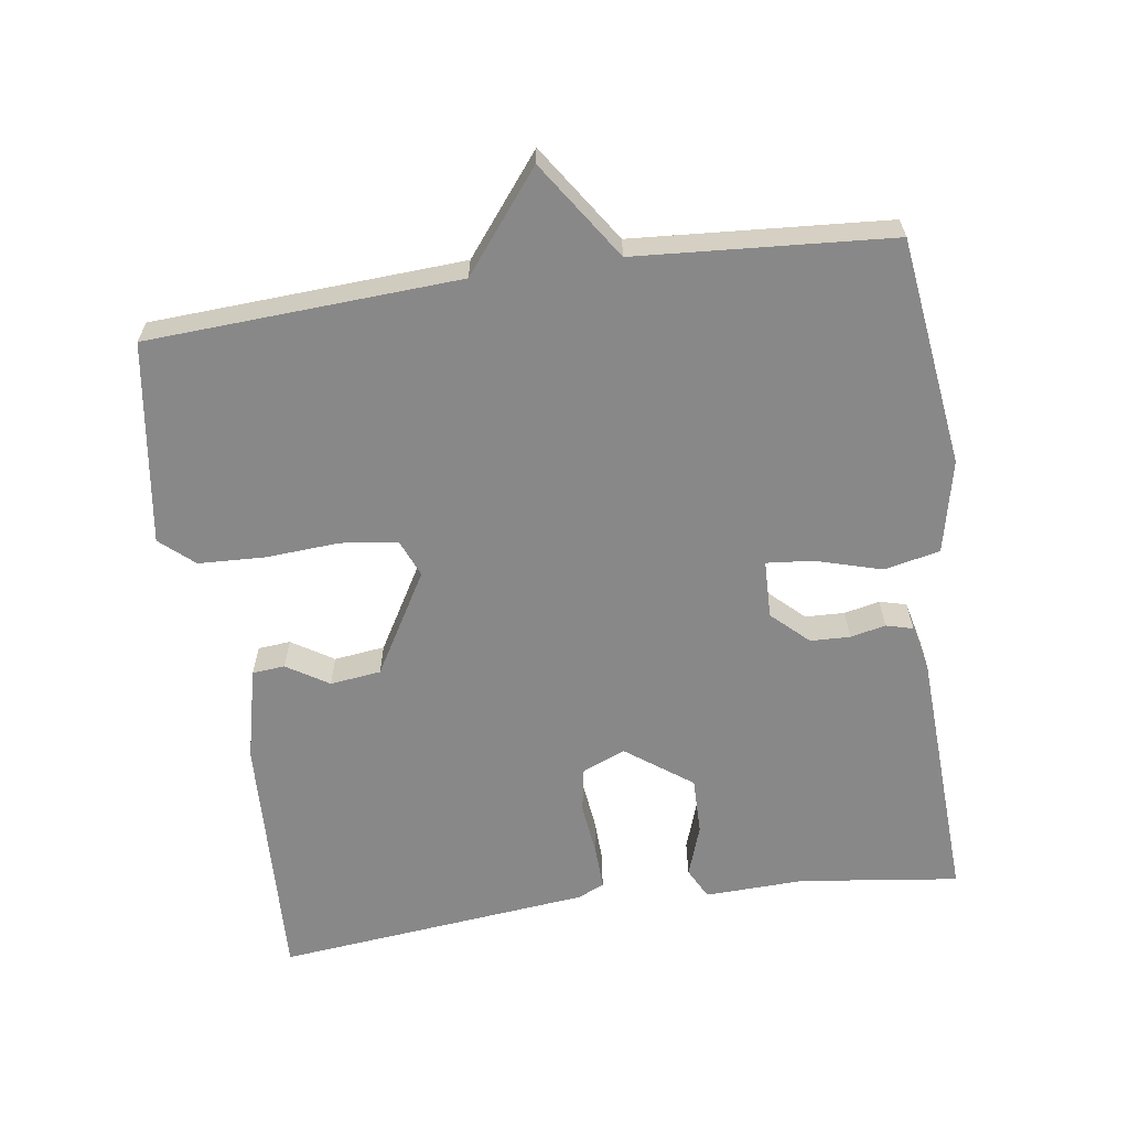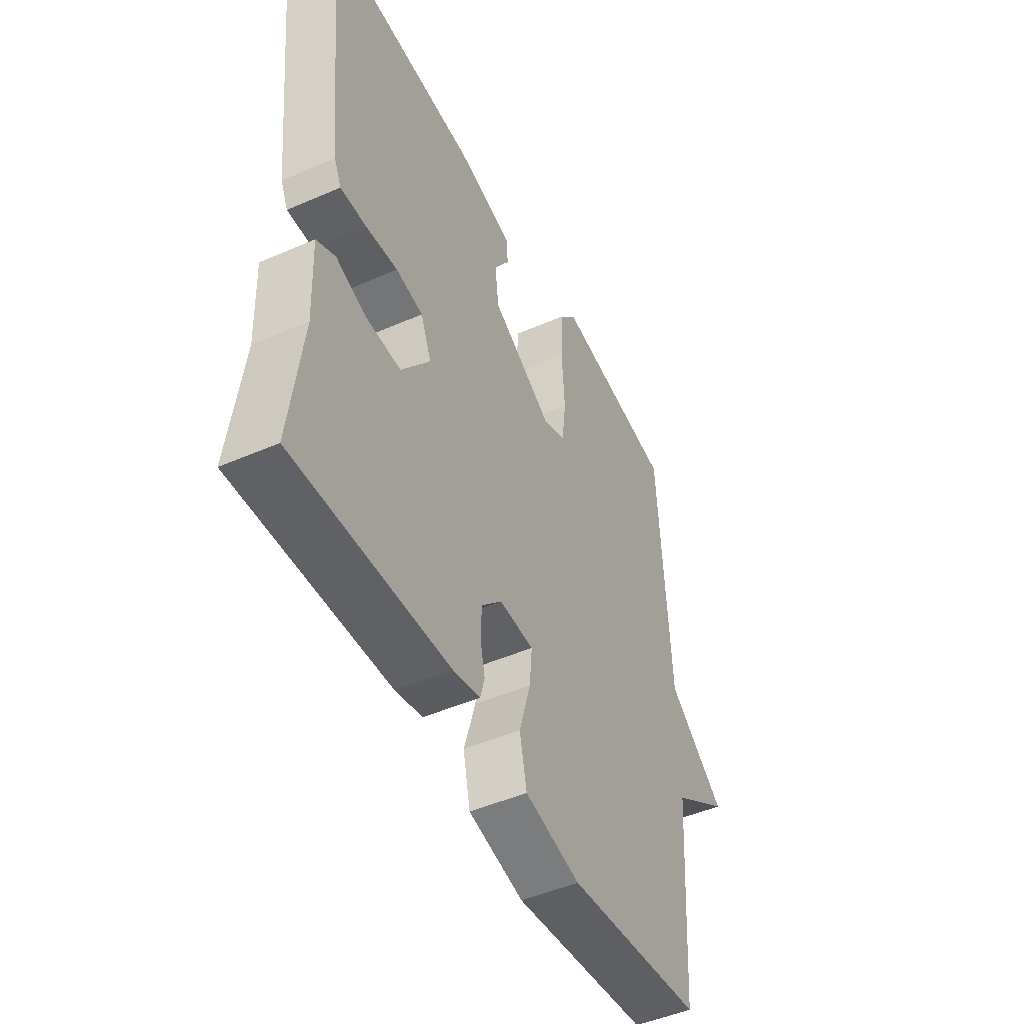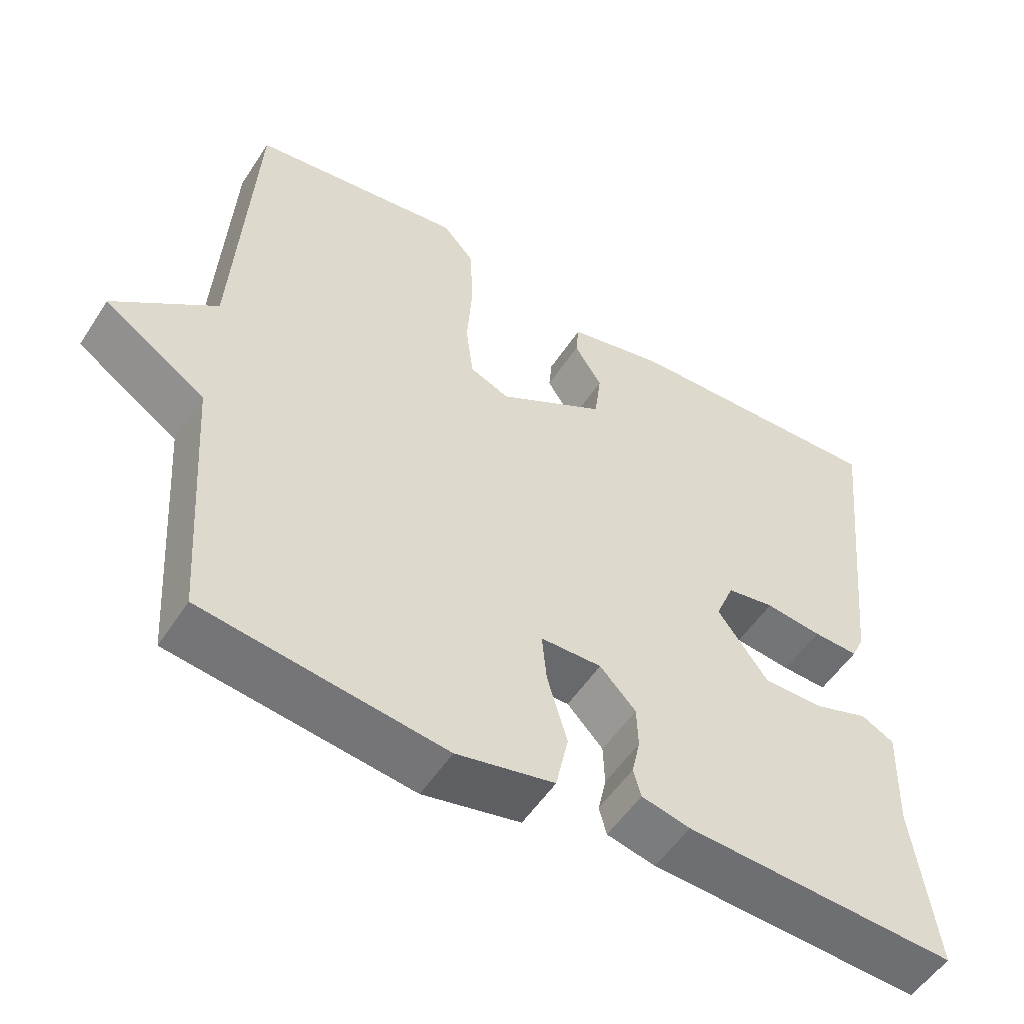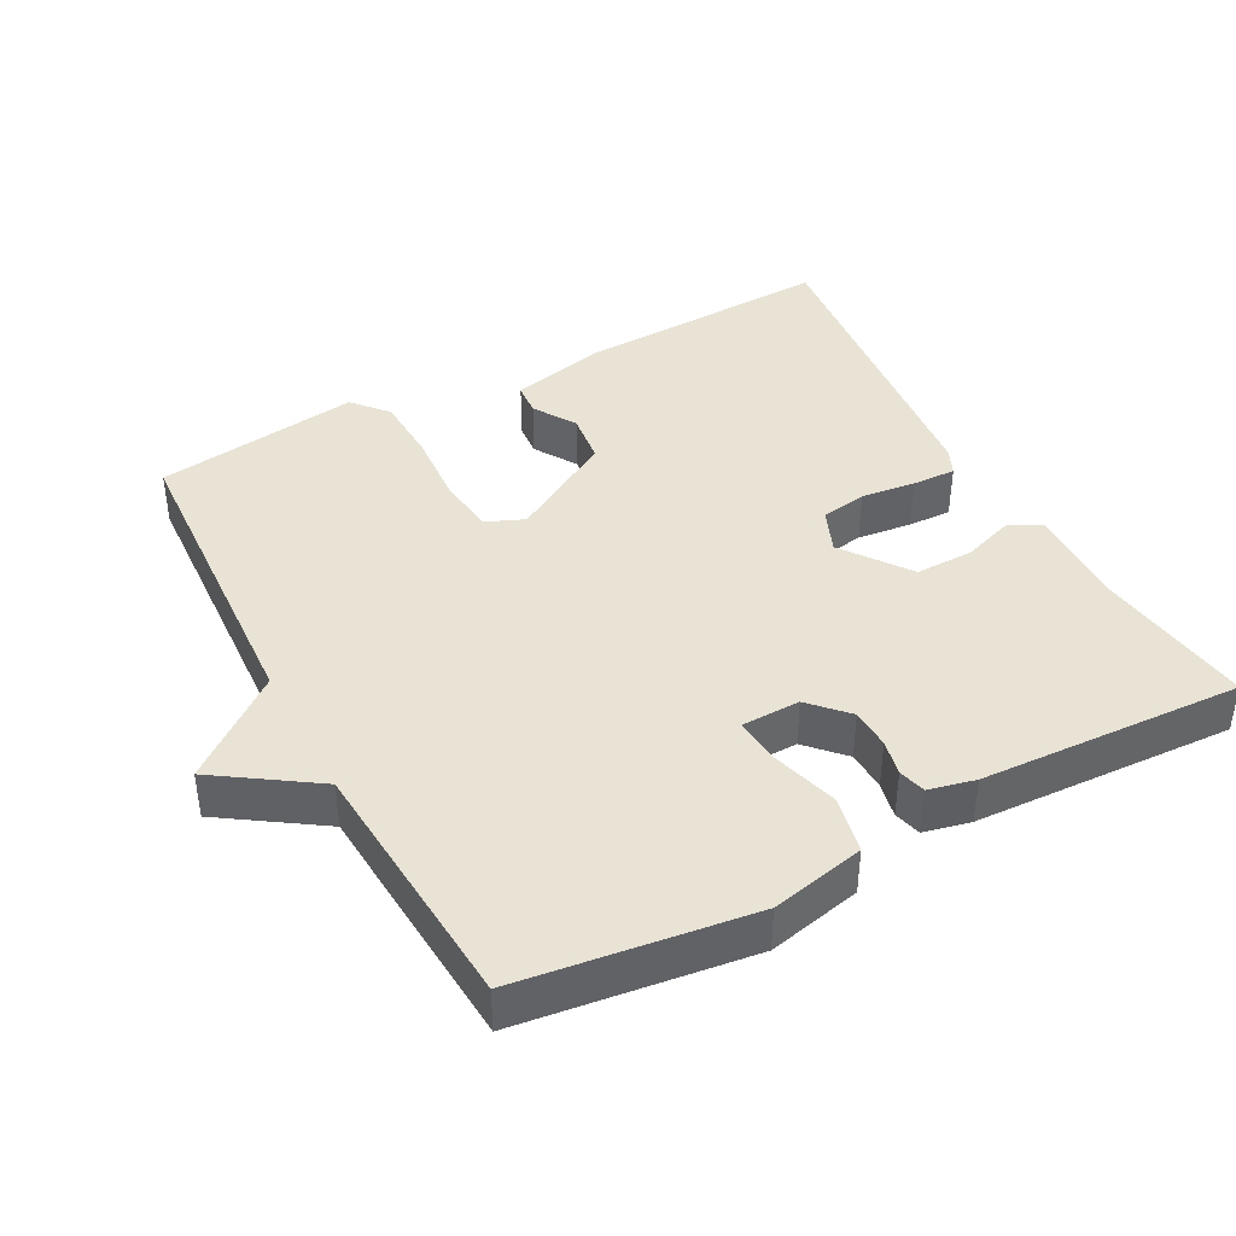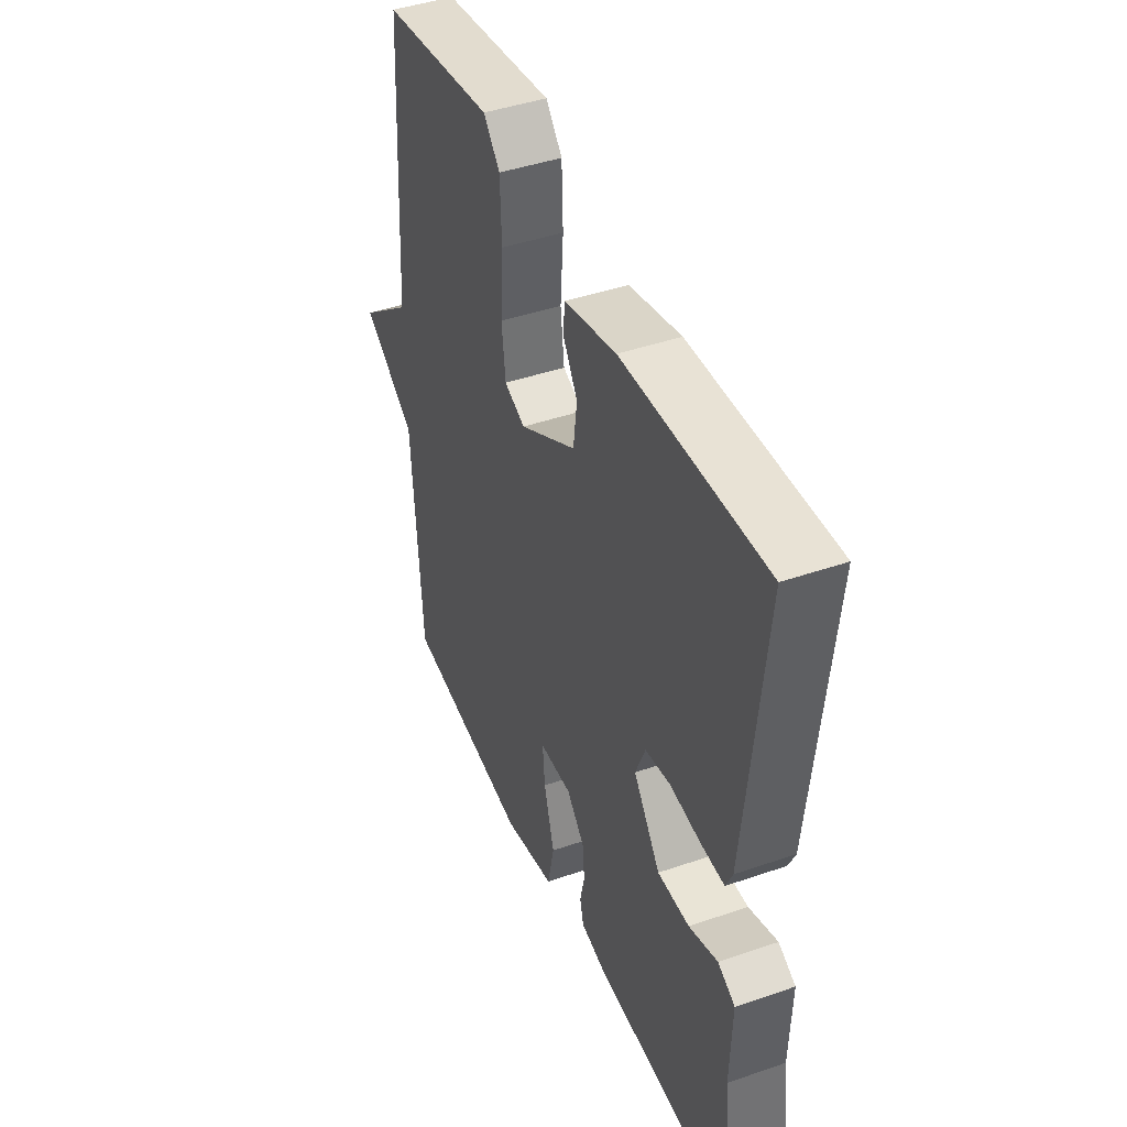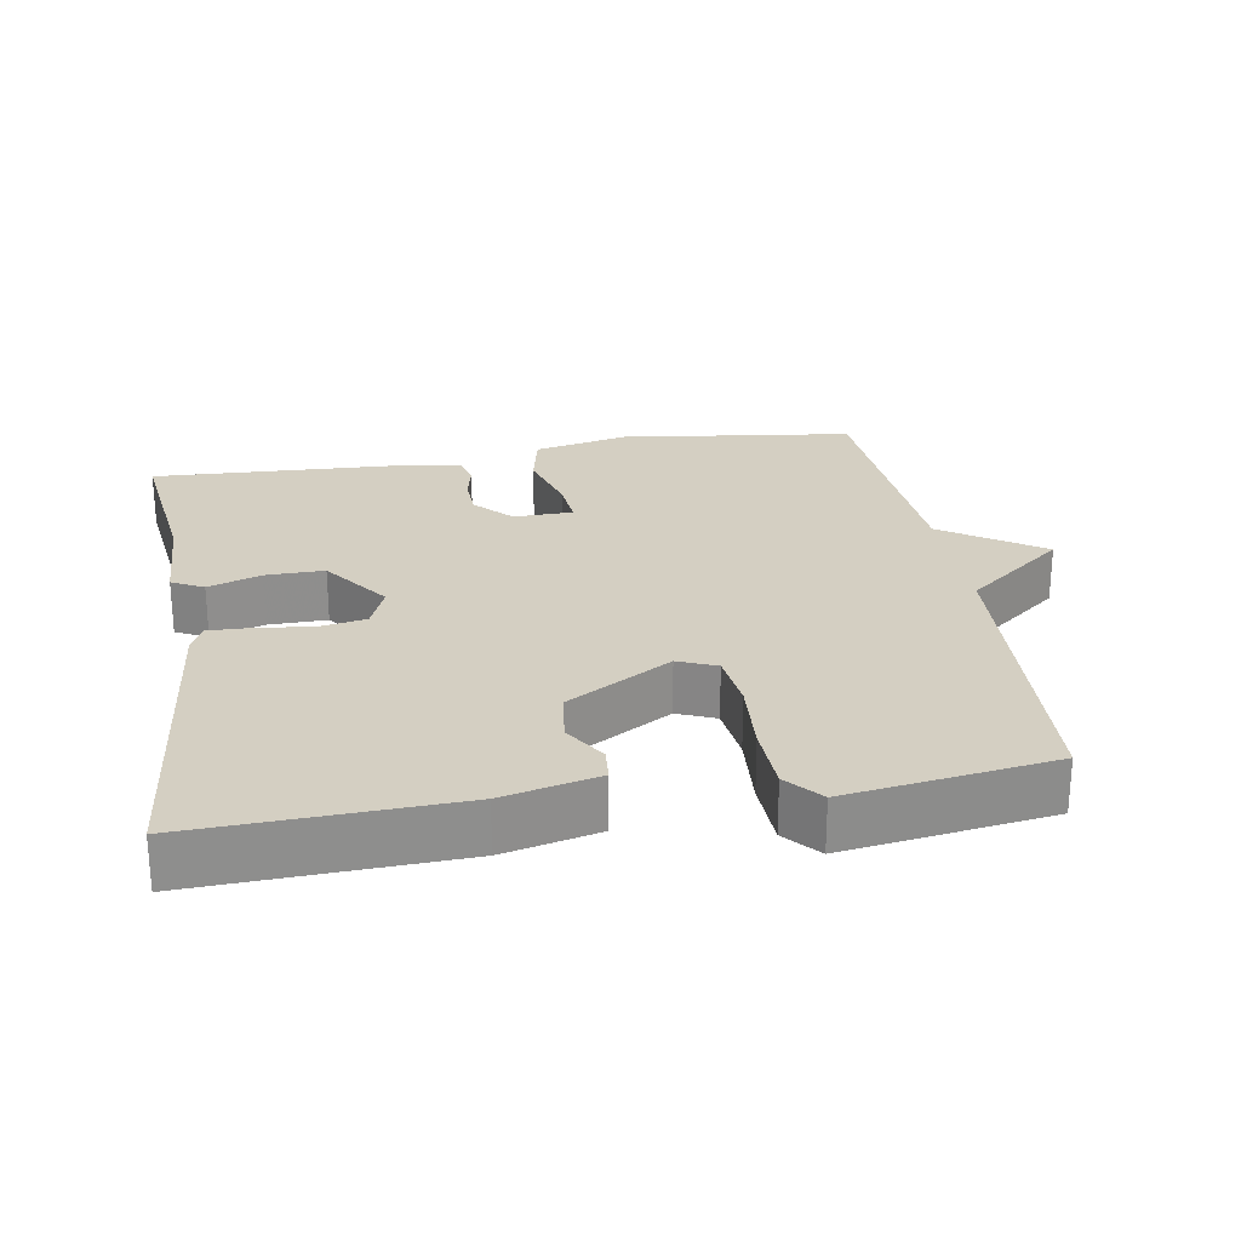
<metadata>
{"format":"obj","ext":"obj","renderer":"f3d","projection":"perspective","resolution":1024,"background":"white","views":[{"elev":-62.7,"azim":98.2,"up":"+Y"},{"elev":-48.1,"azim":-64.0,"up":"+Z"},{"elev":-53.5,"azim":147.6,"up":"+Z"},{"elev":41.0,"azim":151.9,"up":"+Y"},{"elev":43.5,"azim":-112.2,"up":"+Z"},{"elev":25.4,"azim":-9.5,"up":"+Y"}]}
</metadata>
<code>
v 0.5 0.07 -0.5
v 0.177 0.07 -0.542
v 0.046 0.07 -0.513
v 0.029 0.07 -0.434
v 0.056 0.07 -0.341
v 0.062 0.07 -0.275
v -0.02 0.07 -0.273
v -0.068 0.07 -0.324
v -0.07 0.07 -0.38
v -0.059 0.07 -0.43
v -0.069 0.07 -0.468
v -0.134 0.07 -0.483
v -0.5 0.07 -0.5
v -0.471 0.07 -0.274
v -0.476 0.07 -0.134
v -0.432 0.07 -0.111
v -0.359 0.07 -0.136
v -0.278 0.07 -0.137
v -0.21 0.07 -0.044
v -0.235 0.07 0.017
v -0.299 0.07 0.028
v -0.375 0.07 0.019
v -0.436 0.07 0.017
v -0.453 0.07 0.054
v -0.5 0.07 0.5
v -0.14 0.07 0.485
v -0.008 0.07 0.454
v -0.004 0.07 0.408
v -0.041 0.07 0.349
v -0.032 0.07 0.277
v 0.112 0.07 0.193
v 0.165 0.07 0.215
v 0.175 0.07 0.295
v 0.168 0.07 0.399
v 0.172 0.07 0.493
v 0.214 0.07 0.541
v 0.5 0.07 0.5
v 0.525 0.07 0.06
v 0.662 0.07 -0.048
v 0.525 0.07 -0.14
v 0.5 0 -0.5
v 0.177 0 -0.542
v 0.046 0 -0.513
v 0.029 0 -0.434
v 0.056 0 -0.341
v 0.062 0 -0.275
v -0.02 0 -0.273
v -0.068 0 -0.324
v -0.07 0 -0.38
v -0.059 0 -0.43
v -0.069 0 -0.468
v -0.134 0 -0.483
v -0.5 0 -0.5
v -0.471 0 -0.274
v -0.476 0 -0.134
v -0.432 0 -0.111
v -0.359 0 -0.136
v -0.278 0 -0.137
v -0.21 0 -0.044
v -0.235 0 0.017
v -0.299 0 0.028
v -0.375 0 0.019
v -0.436 0 0.017
v -0.453 0 0.054
v -0.5 0 0.5
v -0.14 0 0.485
v -0.008 0 0.454
v -0.004 0 0.408
v -0.041 0 0.349
v -0.032 0 0.277
v 0.112 0 0.193
v 0.165 0 0.215
v 0.175 0 0.295
v 0.168 0 0.399
v 0.172 0 0.493
v 0.214 0 0.541
v 0.5 0 0.5
v 0.525 0 0.06
v 0.662 0 -0.048
v 0.525 0 -0.14
f 38 39 40
f 38 40 1
f 37 38 1
f 36 37 1
f 35 36 1
f 34 35 1
f 33 34 1
f 32 33 1 2
f 31 32 2 3
f 27 28 29
f 26 27 29
f 25 26 29
f 24 25 29
f 23 24 29
f 22 23 29
f 21 22 29
f 20 21 29 30
f 19 20 30 31
f 14 15 16 17
f 14 17 18
f 13 14 18
f 12 13 18
f 11 12 18
f 10 11 18
f 9 10 18
f 8 9 18 19
f 3 4 5
f 3 5 6
f 31 3 6
f 7 8 19 31
f 6 7 31
f 80 79 78
f 41 80 78
f 41 78 77
f 41 77 76
f 41 76 75
f 41 75 74
f 41 74 73
f 42 41 73 72
f 43 42 72 71
f 69 68 67
f 69 67 66
f 69 66 65
f 69 65 64
f 69 64 63
f 69 63 62
f 69 62 61
f 70 69 61 60
f 71 70 60 59
f 57 56 55 54
f 58 57 54
f 58 54 53
f 58 53 52
f 58 52 51
f 58 51 50
f 58 50 49
f 59 58 49 48
f 45 44 43
f 46 45 43
f 46 43 71
f 71 59 48 47
f 71 47 46
f 1 41 42 2
f 2 42 43 3
f 3 43 44 4
f 4 44 45 5
f 5 45 46 6
f 6 46 47 7
f 7 47 48 8
f 8 48 49 9
f 9 49 50 10
f 10 50 51 11
f 11 51 52 12
f 12 52 53 13
f 13 53 54 14
f 14 54 55 15
f 15 55 56 16
f 16 56 57 17
f 17 57 58 18
f 18 58 59 19
f 19 59 60 20
f 20 60 61 21
f 21 61 62 22
f 22 62 63 23
f 23 63 64 24
f 24 64 65 25
f 25 65 66 26
f 26 66 67 27
f 27 67 68 28
f 28 68 69 29
f 29 69 70 30
f 30 70 71 31
f 31 71 72 32
f 32 72 73 33
f 33 73 74 34
f 34 74 75 35
f 35 75 76 36
f 36 76 77 37
f 37 77 78 38
f 38 78 79 39
f 39 79 80 40
f 40 80 41 1

</code>
